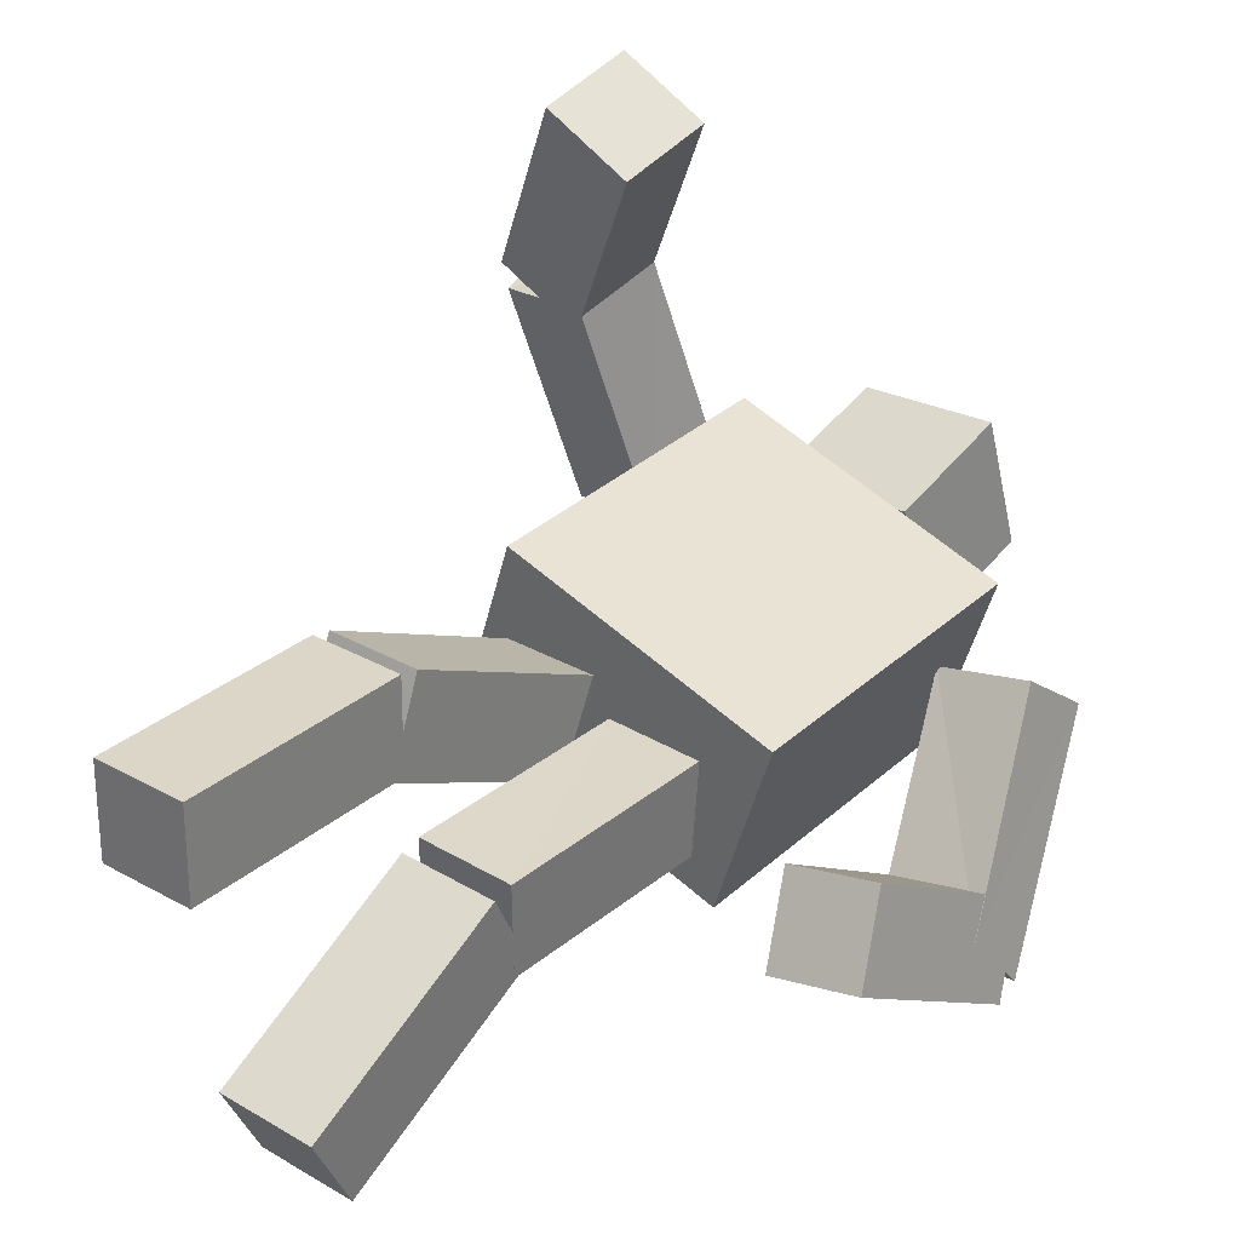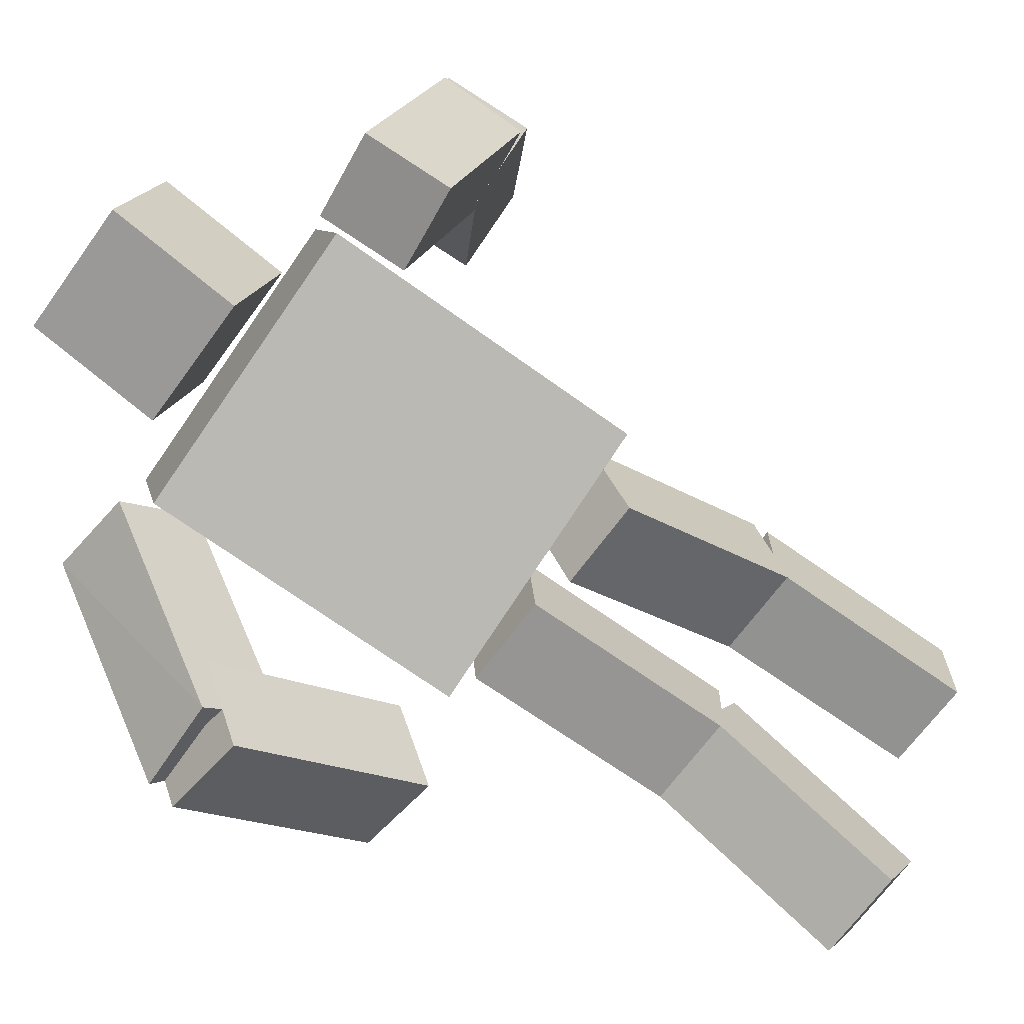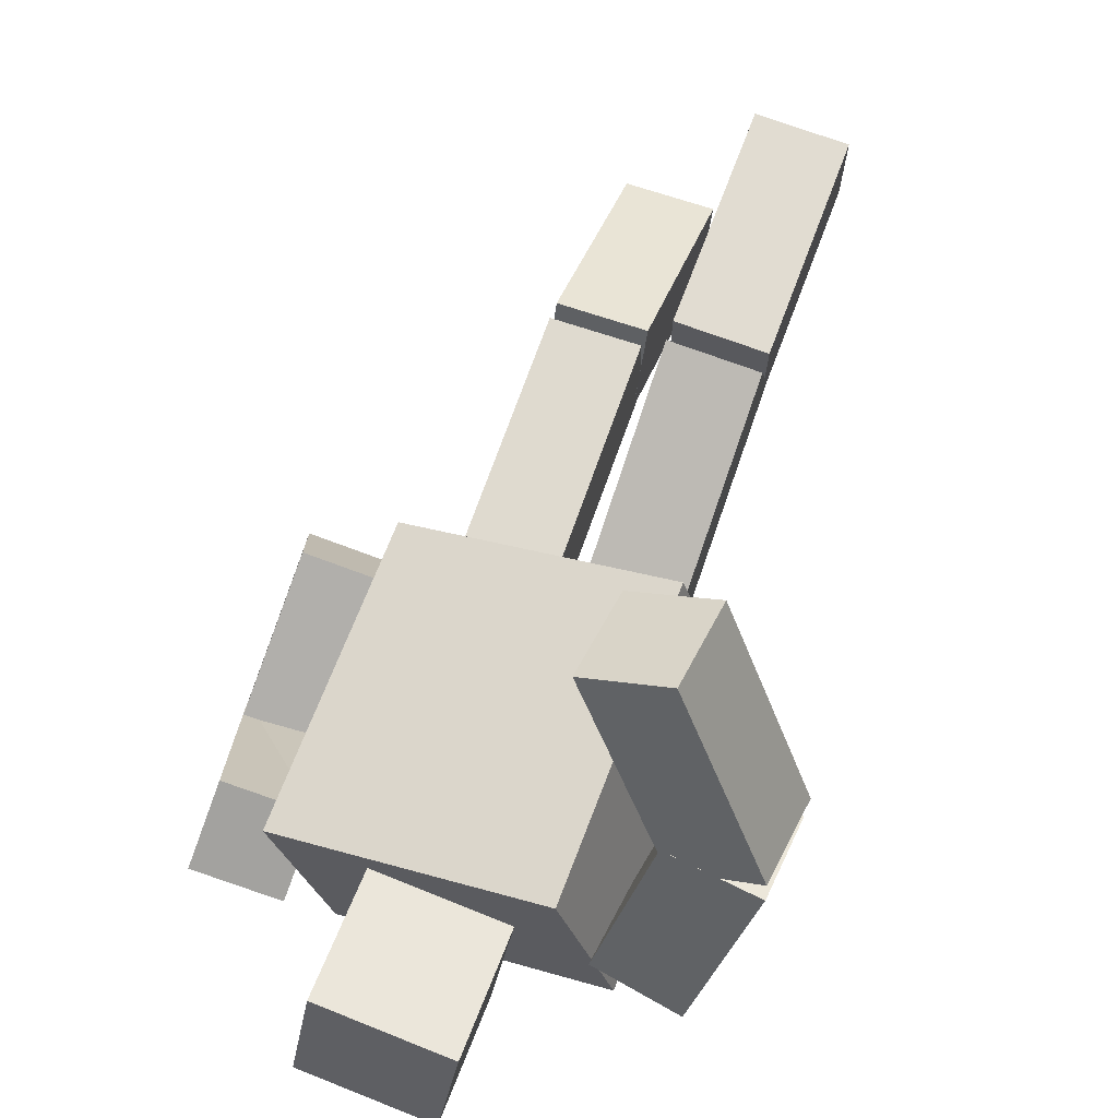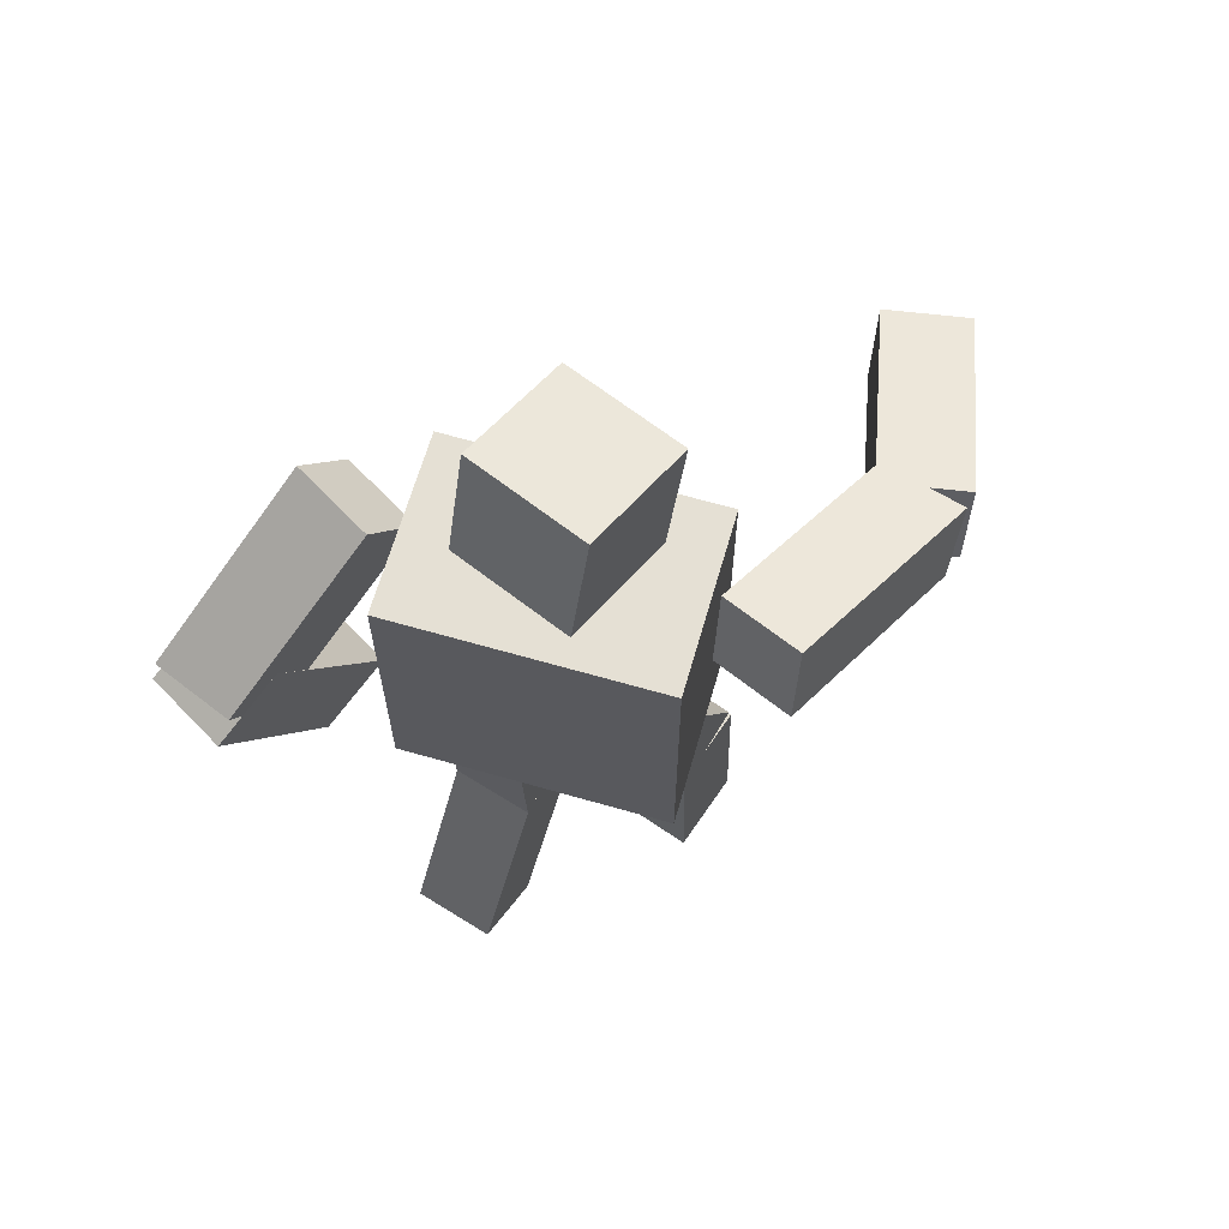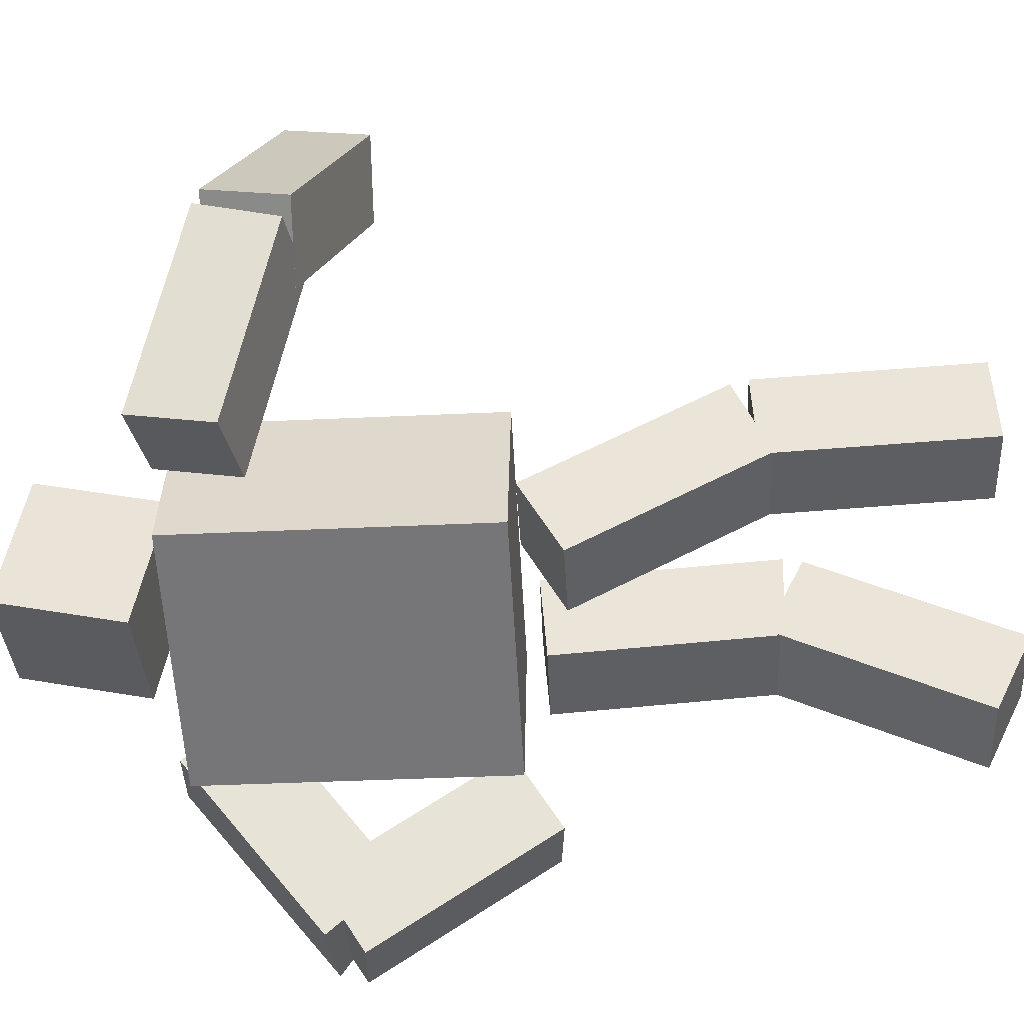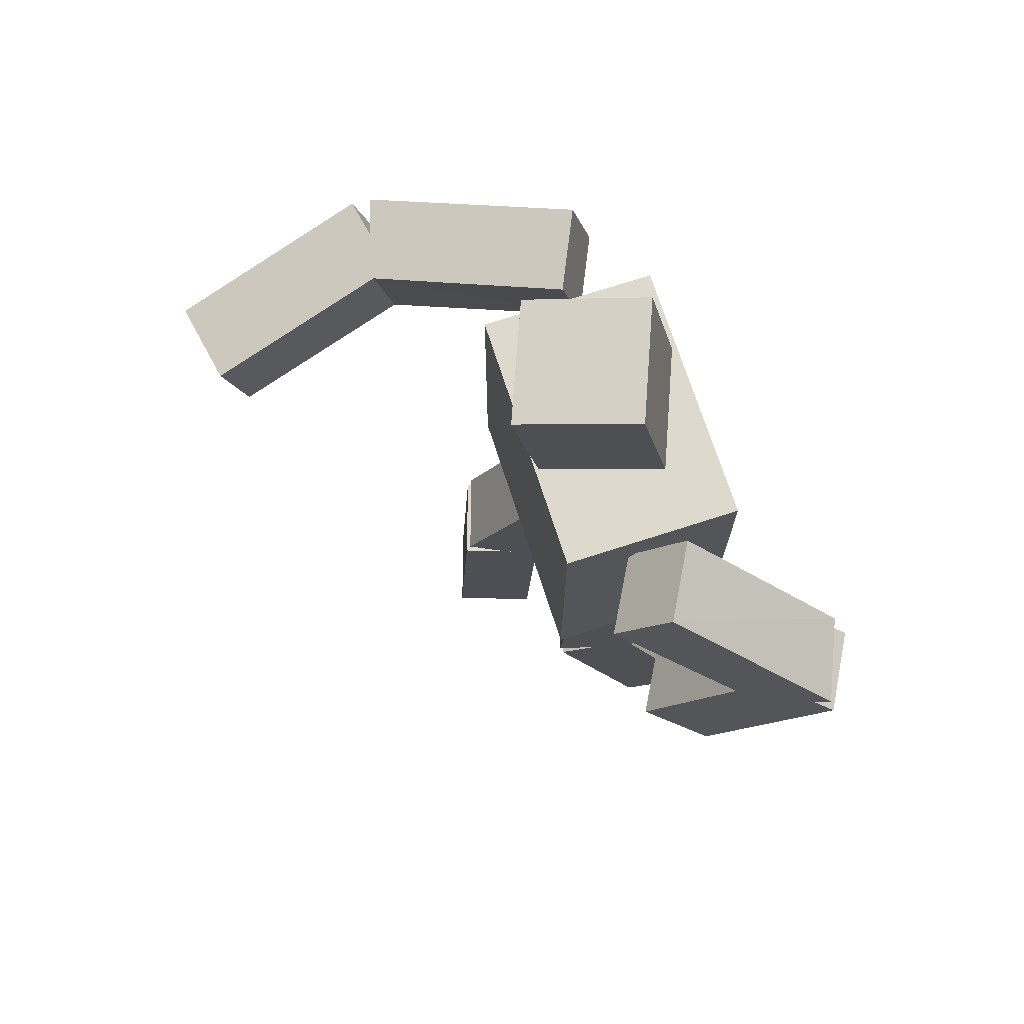
<metadata>
{"format":"obj","ext":"obj","renderer":"f3d","projection":"perspective","resolution":1024,"background":"white","views":[{"elev":33.3,"azim":39.3,"up":"+Z"},{"elev":-69.2,"azim":-125.9,"up":"+Z"},{"elev":66.0,"azim":-159.4,"up":"+Z"},{"elev":65.5,"azim":-147.1,"up":"+Y"},{"elev":-40.2,"azim":-86.7,"up":"+Z"},{"elev":72.0,"azim":88.9,"up":"+Y"}]}
</metadata>
<code>
o Cube.001_Cube.000
v 0.7403 0.08228 -0.3126
v 0.8291 -0.1372 -0.6406
v 1.134 0.111 -0.2251
v 1.223 -0.1085 -0.5531
v 0.8001 0.9193 -0.8565
v 0.889 0.6998 -1.185
v 1.283 0.7285 -1.097
v 1.194 0.948 -0.769
v 0.08556 -2.084 -0.2703
v 0.07622 -1.909 -0.6351
v 0.49 -2.077 -0.2776
v 0.4807 -1.903 -0.6424
v 0.07922 -1.182 0.162
v 0.06988 -1.007 -0.2028
v 0.4744 -1.001 -0.2101
v 0.4837 -1.176 0.1546
v 0.6146 1.191 -0.1013
v 0.6455 1.505 -0.3553
v 1.009 1.222 -0.01552
v 1.04 1.536 -0.2695
v 0.05947 -0.07413 0.09713
v 0.05352 -0.1035 -0.3064
v 0.464 -0.06735 0.09066
v 0.458 -0.09671 -0.3128
v 0.8266 0.5638 -0.8504
v 0.8596 0.8696 -1.111
v 1.268 0.8488 -1.07
v 1.219 0.6273 -0.7676
v 0.07806 -1.099 0.1779
v 0.0712 -1.086 -0.2284
v 0.4757 -1.08 -0.2351
v 0.4825 -1.092 0.1708
v -0.4391 0.6347 1.785
v -0.798 0.6228 1.972
v -0.402 1.026 1.882
v -0.7608 1.014 2.068
v -0.8919 0.889 0.9305
v -1.251 0.877 1.117
v -1.214 1.268 1.214
v -0.8547 1.28 1.027
v -0.08143 -1.977 0.751
v -0.06941 -1.996 0.347
v -0.4858 -1.979 0.739
v -0.4738 -1.998 0.3351
v -0.0848 -0.9782 0.7027
v -0.07278 -0.9976 0.2987
v -0.4772 -0.9996 0.2868
v -0.4892 -0.9801 0.6907
v -0.6763 1.076 0.09034
v -1.073 1.127 0.03176
v -0.6401 1.467 0.1864
v -1.037 1.518 0.1278
v -0.07325 -0.001713 0.1891
v -0.06257 -0.1939 -0.1668
v -0.4777 -0.002998 0.1777
v -0.467 -0.1951 -0.1782
v -0.8463 0.8557 1.051
v -1.245 0.9059 0.9967
v -1.223 1.291 1.122
v -0.816 1.251 1.133
v -0.08441 -0.8999 0.681
v -0.07318 -1.06 0.3068
v -0.4776 -1.062 0.2954
v -0.4888 -0.9012 0.669
v 0.7192 0.01526 0.1989
v 0.7192 1.415 0.1989
v 0.4763 0.01526 -0.6052
v 0.4763 1.415 -0.6052
v -0.4869 0.01526 0.5633
v -0.4869 1.415 0.5633
v -0.7298 0.01526 -0.2408
v -0.7298 1.415 -0.2408
v 0.2639 1.446 0.3222
v 0.2561 2.032 0.4503
v 0.3193 1.575 -0.2613
v 0.3115 2.161 -0.1332
v -0.3335 1.45 0.2664
v -0.3412 2.037 0.3945
v -0.2781 1.579 -0.3171
v -0.2858 2.165 -0.189
f 4 1 2
f 3 5 1
f 7 3 4
f 2 7 4
f 1 6 2
f 10 11 9
f 16 9 11
f 12 16 11
f 10 15 12
f 9 14 10
f 25 18 26
f 26 20 27
f 20 28 27
f 28 17 25
f 18 19 20
f 21 30 29
f 30 24 31
f 31 23 32
f 32 21 29
f 22 23 24
f 28 26 27
f 7 5 8
f 16 14 13
f 32 30 31
f 33 36 34
f 35 37 40
f 35 39 36
f 36 38 34
f 33 38 37
f 41 44 42
f 41 48 43
f 43 47 44
f 44 46 42
f 41 46 45
f 57 50 49
f 58 52 50
f 60 52 59
f 60 49 51
f 51 50 52
f 62 53 61
f 62 56 54
f 63 55 56
f 64 53 55
f 56 53 54
f 67 66 65
f 71 68 67
f 69 72 71
f 65 70 69
f 67 69 71
f 72 66 68
f 73 76 74
f 79 76 75
f 77 80 79
f 73 78 77
f 73 79 75
f 78 76 80
f 60 58 57
f 37 39 40
f 45 47 48
f 64 62 61
f 4 3 1
f 3 8 5
f 7 8 3
f 2 6 7
f 1 5 6
f 10 12 11
f 16 13 9
f 12 15 16
f 10 14 15
f 9 13 14
f 25 17 18
f 26 18 20
f 20 19 28
f 28 19 17
f 18 17 19
f 21 22 30
f 30 22 24
f 31 24 23
f 32 23 21
f 22 21 23
f 28 25 26
f 7 6 5
f 16 15 14
f 32 29 30
f 33 35 36
f 35 33 37
f 35 40 39
f 36 39 38
f 33 34 38
f 41 43 44
f 41 45 48
f 43 48 47
f 44 47 46
f 41 42 46
f 57 58 50
f 58 59 52
f 60 51 52
f 60 57 49
f 51 49 50
f 62 54 53
f 62 63 56
f 63 64 55
f 64 61 53
f 56 55 53
f 67 68 66
f 71 72 68
f 69 70 72
f 65 66 70
f 67 65 69
f 72 70 66
f 73 75 76
f 79 80 76
f 77 78 80
f 73 74 78
f 73 77 79
f 78 74 76
f 60 59 58
f 37 38 39
f 45 46 47
f 64 63 62

</code>
